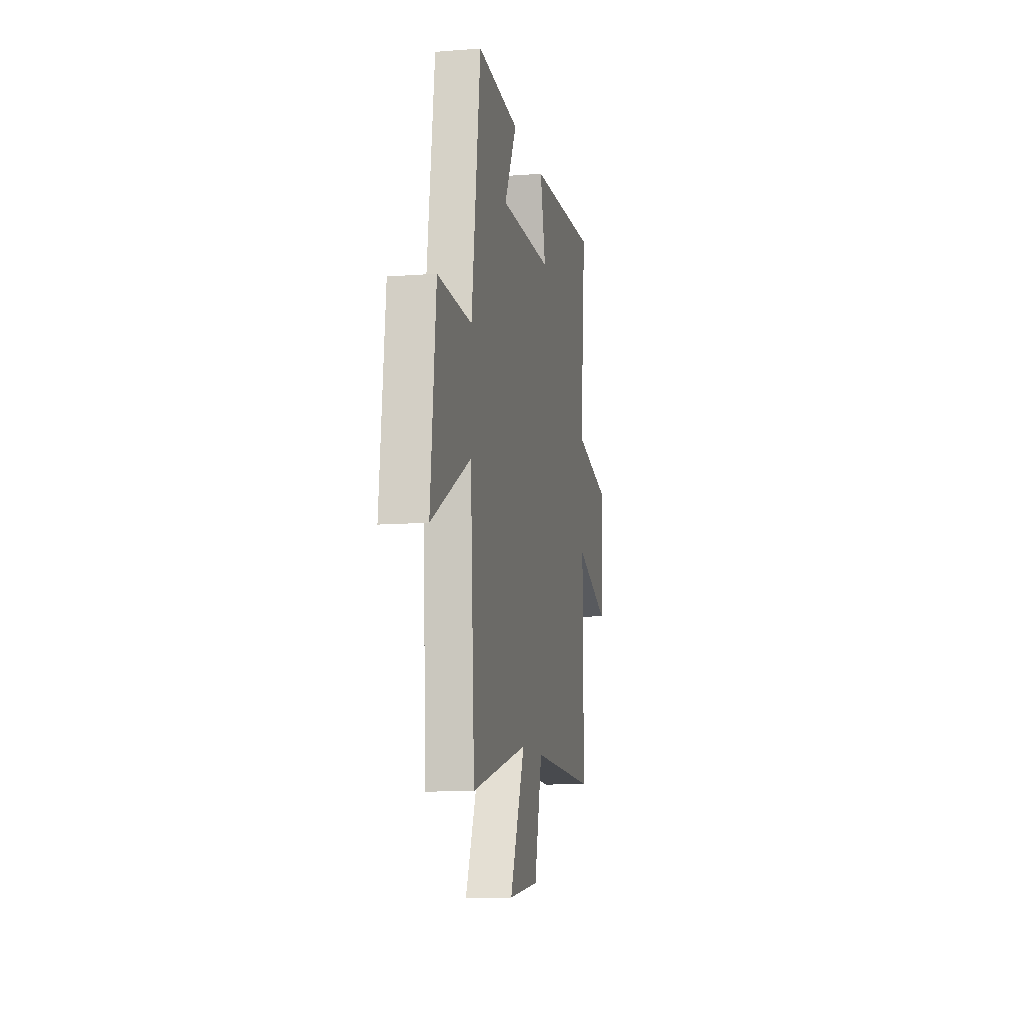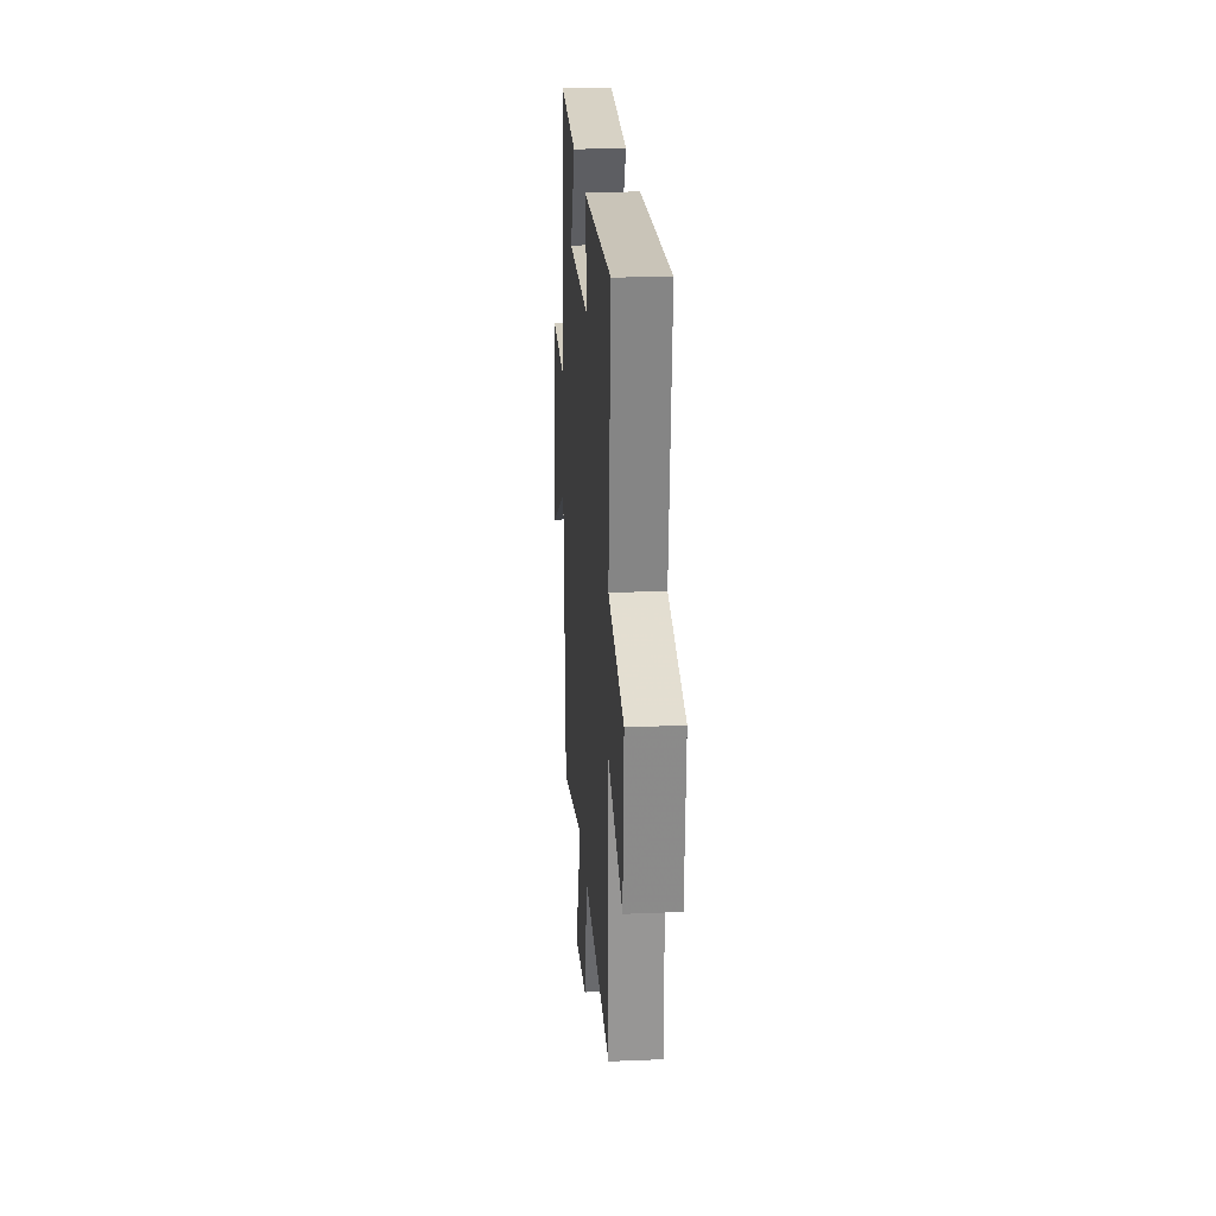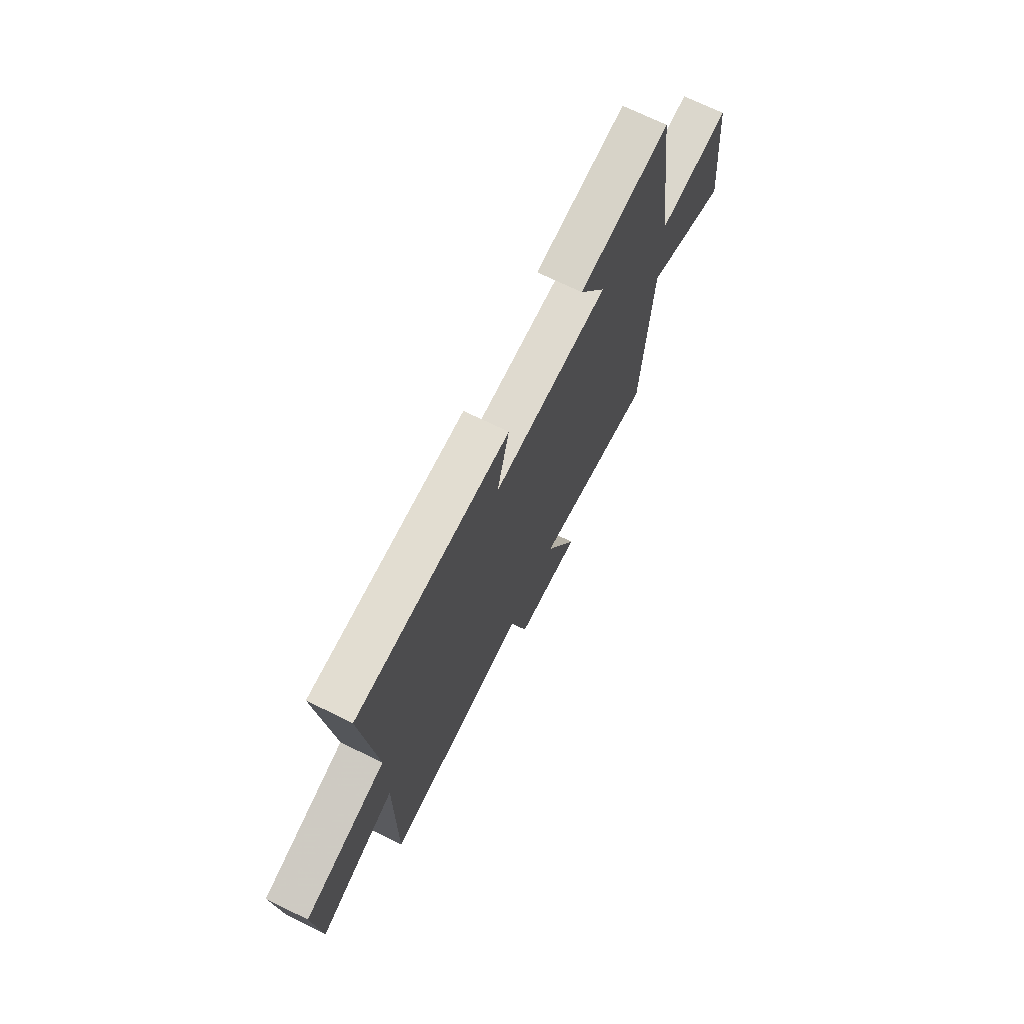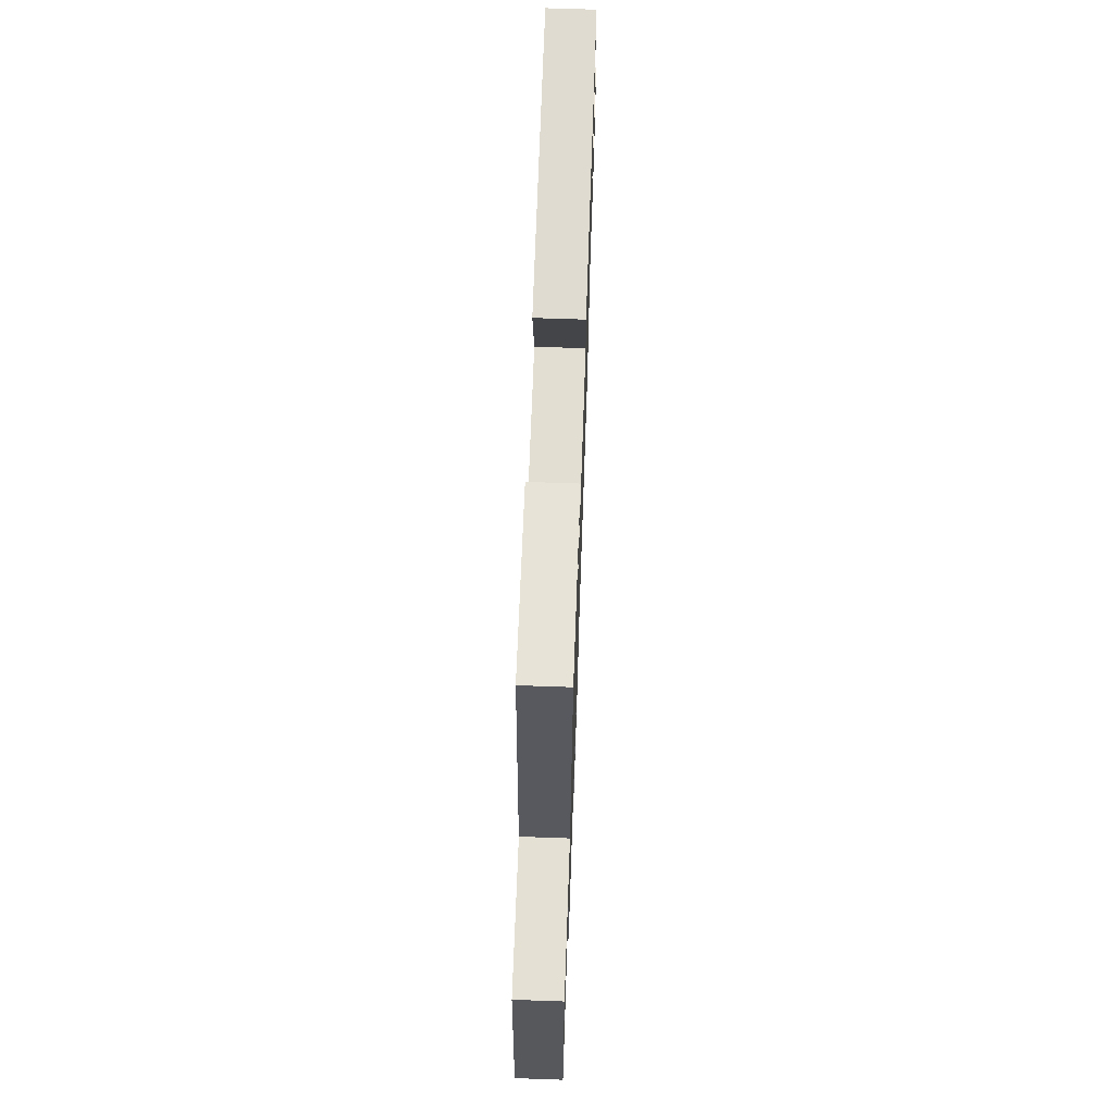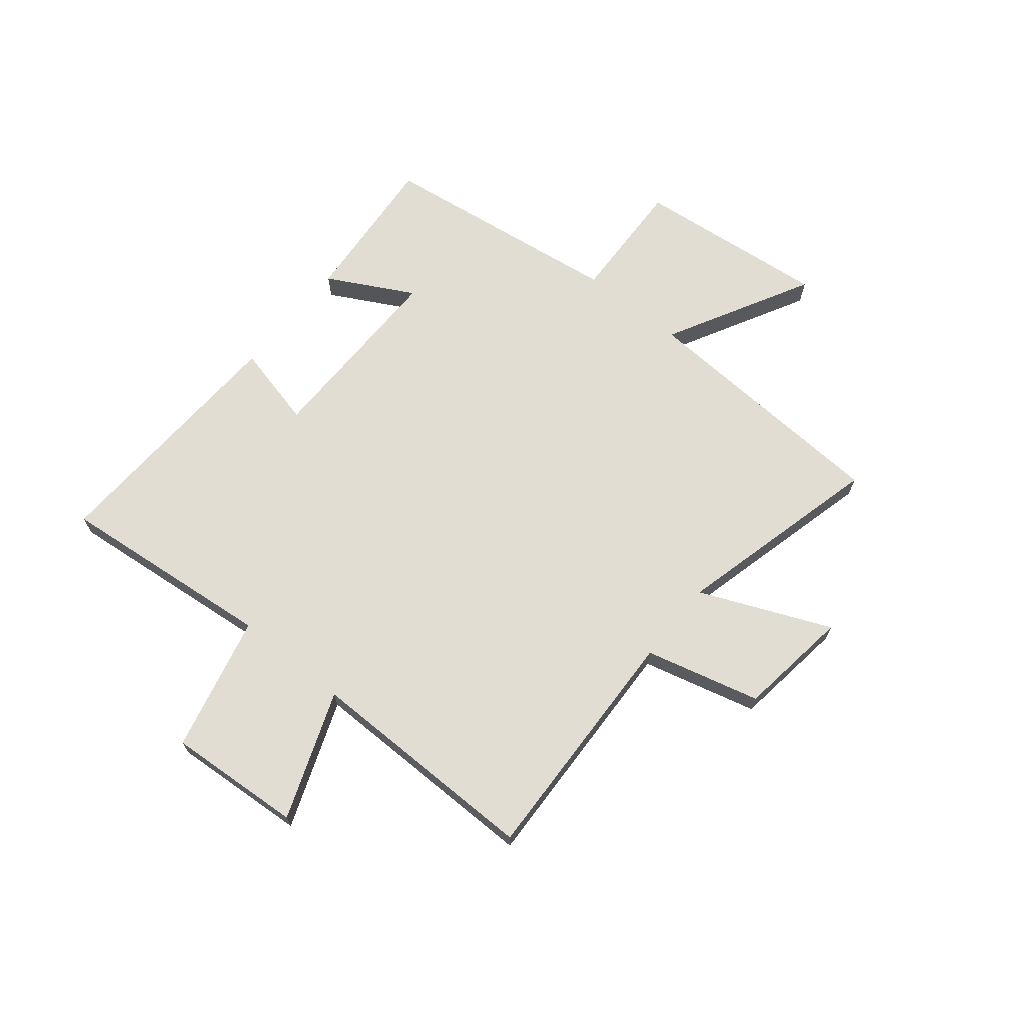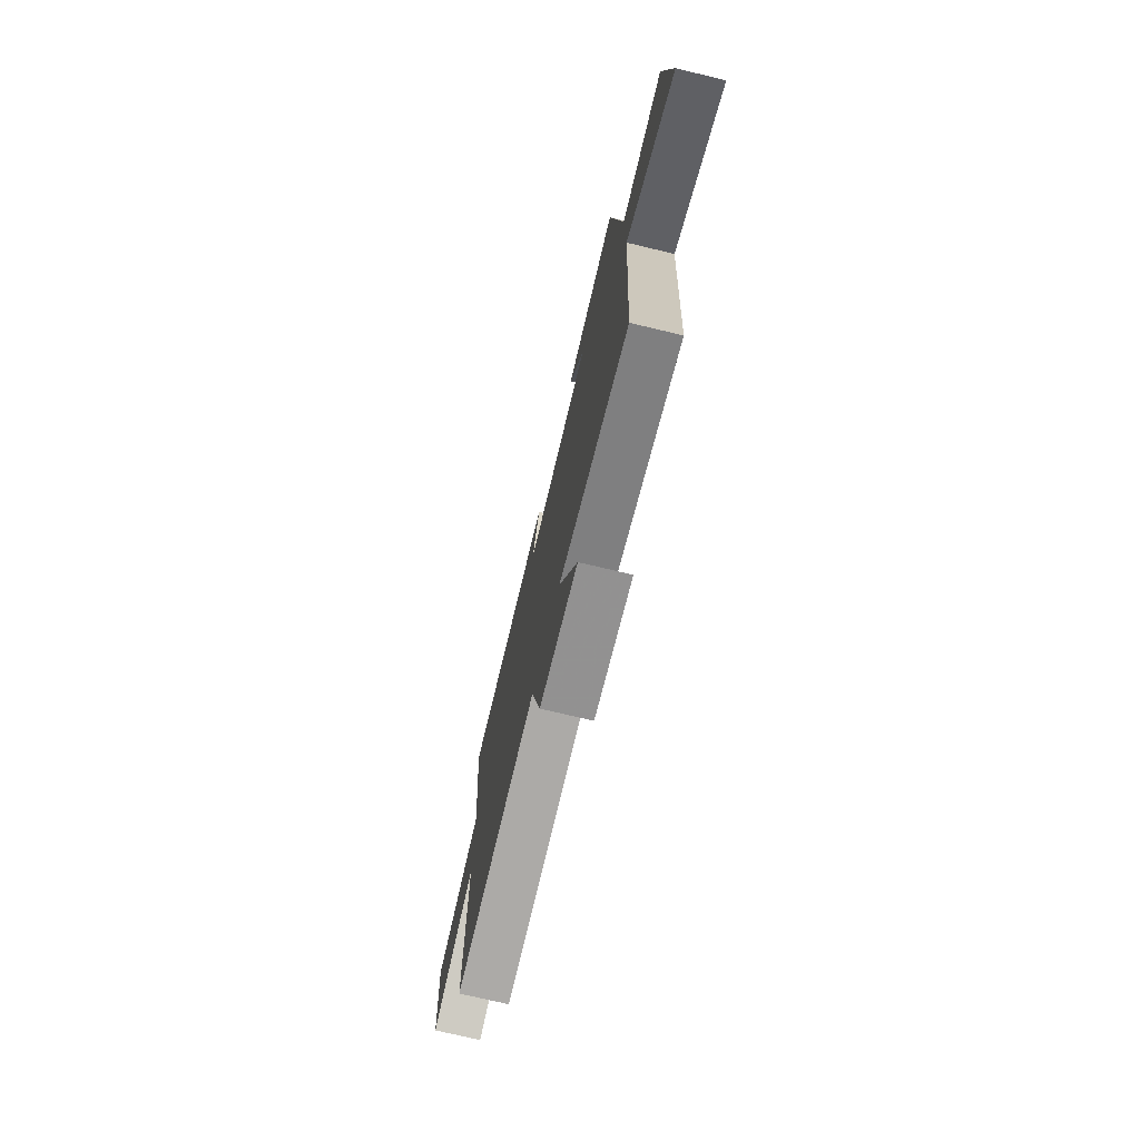
<metadata>
{"format":"obj","ext":"obj","renderer":"f3d","projection":"perspective","resolution":1024,"background":"white","views":[{"elev":-10.9,"azim":-79.1,"up":"+Z"},{"elev":22.9,"azim":86.0,"up":"+Z"},{"elev":71.3,"azim":116.1,"up":"+Z"},{"elev":67.3,"azim":-88.0,"up":"+Z"},{"elev":68.2,"azim":129.0,"up":"+Y"},{"elev":-74.0,"azim":-103.4,"up":"+Z"}]}
</metadata>
<code>
v -0.472 0.07 -0.596
v -0.5 0.07 -0.124
v -0.763 0.07 -0.266
v -0.727 0.07 0.084
v -0.5 0.07 0.076
v -0.441 0.07 0.522
v -0.16 0.07 0.5
v -0.243 0.07 0.344
v 0.111 0.07 0.348
v 0.074 0.07 0.5
v 0.539 0.07 0.522
v 0.5 0.07 0.127
v 0.748 0.07 0.069
v 0.732 0.07 -0.175
v 0.5 0.07 -0.089
v 0.503 0.07 -0.516
v 0.062 0.07 -0.5
v 0.009 0.07 -0.709
v -0.195 0.07 -0.737
v -0.094 0.07 -0.5
v -0.472 0 -0.596
v -0.5 0 -0.124
v -0.763 0 -0.266
v -0.727 0 0.084
v -0.5 0 0.076
v -0.441 0 0.522
v -0.16 0 0.5
v -0.243 0 0.344
v 0.111 0 0.348
v 0.074 0 0.5
v 0.539 0 0.522
v 0.5 0 0.127
v 0.748 0 0.069
v 0.732 0 -0.175
v 0.5 0 -0.089
v 0.503 0 -0.516
v 0.062 0 -0.5
v 0.009 0 -0.709
v -0.195 0 -0.737
v -0.094 0 -0.5
f 17 18 19 20
f 15 16 17
f 15 17 20
f 12 13 14 15
f 20 1 2
f 15 20 2
f 12 15 2
f 9 10 11 12
f 8 9 12 2
f 7 8 2
f 6 7 2
f 5 6 2
f 2 3 4 5
f 40 39 38 37
f 37 36 35
f 40 37 35
f 35 34 33 32
f 22 21 40
f 22 40 35
f 22 35 32
f 32 31 30 29
f 22 32 29 28
f 22 28 27
f 22 27 26
f 22 26 25
f 25 24 23 22
f 1 21 22 2
f 2 22 23 3
f 3 23 24 4
f 4 24 25 5
f 5 25 26 6
f 6 26 27 7
f 7 27 28 8
f 8 28 29 9
f 9 29 30 10
f 10 30 31 11
f 11 31 32 12
f 12 32 33 13
f 13 33 34 14
f 14 34 35 15
f 15 35 36 16
f 16 36 37 17
f 17 37 38 18
f 18 38 39 19
f 19 39 40 20
f 20 40 21 1

</code>
